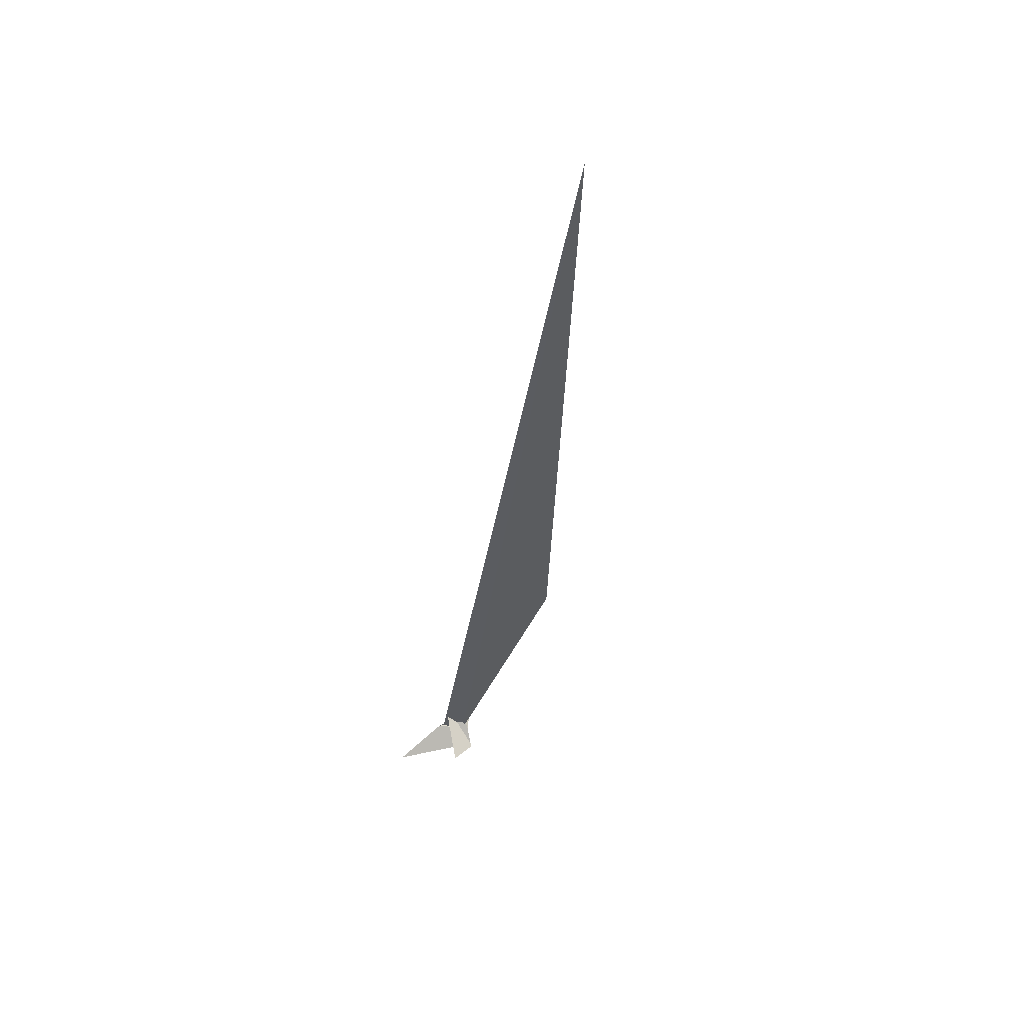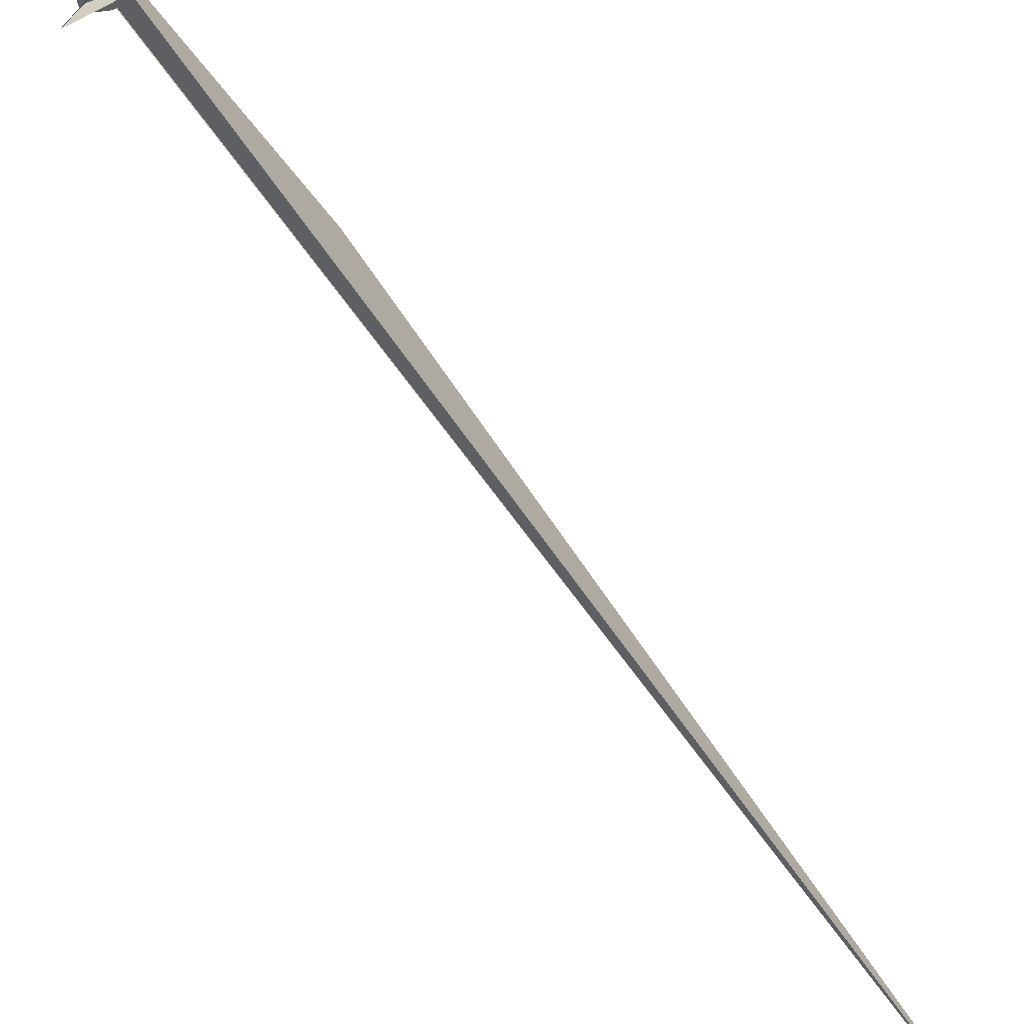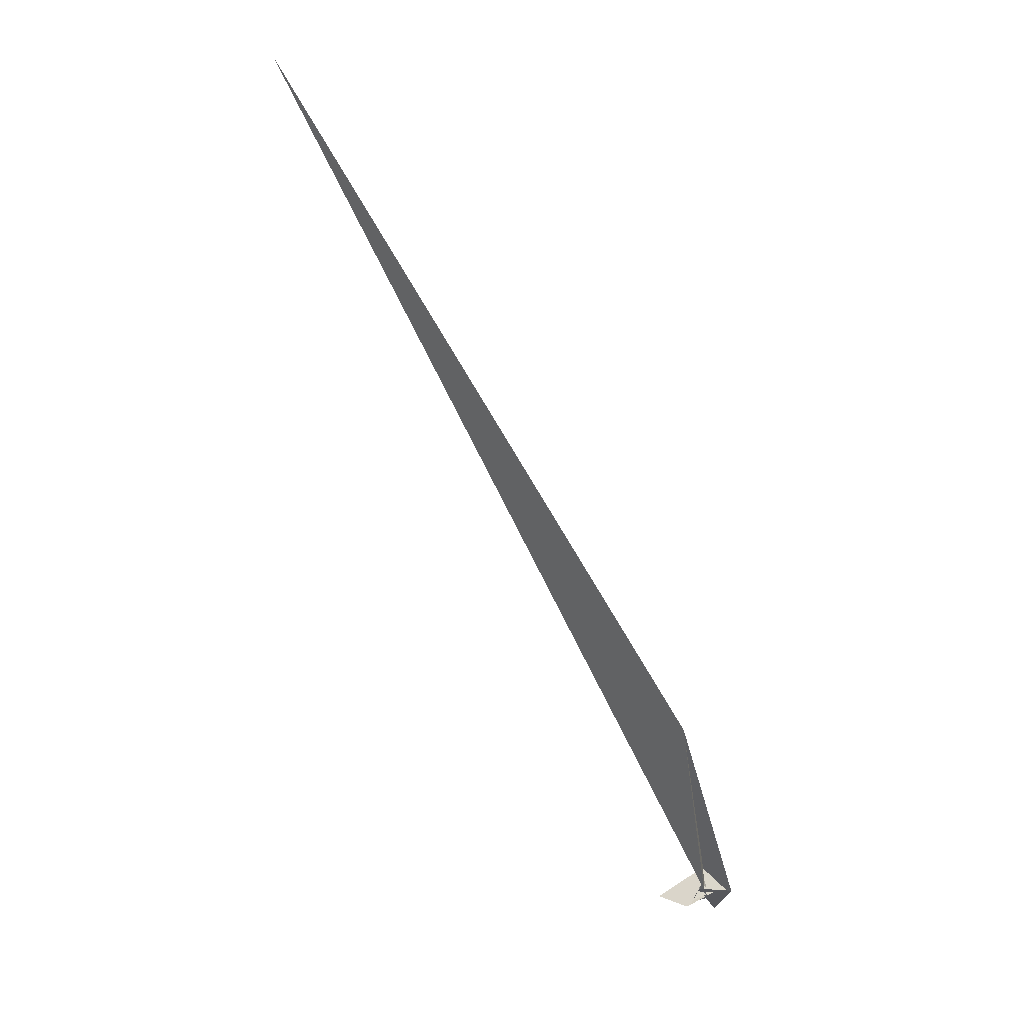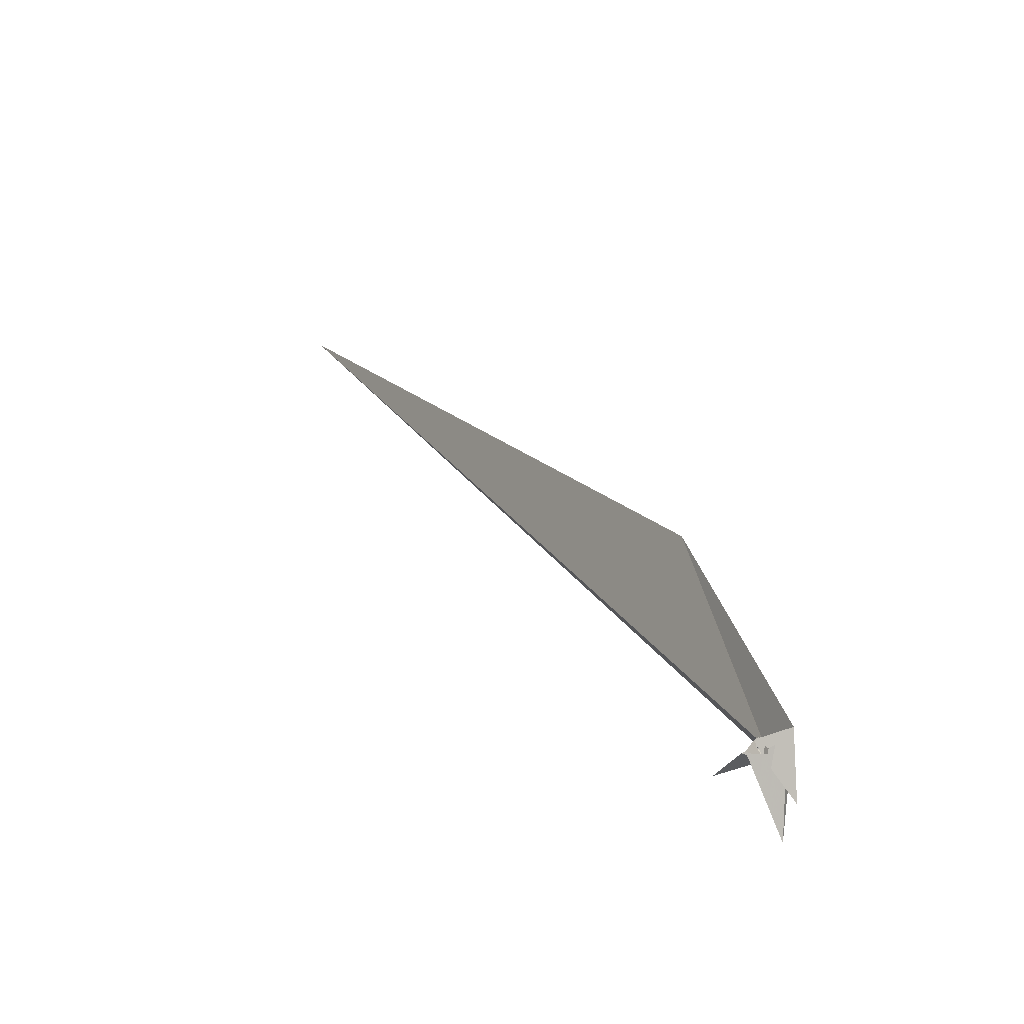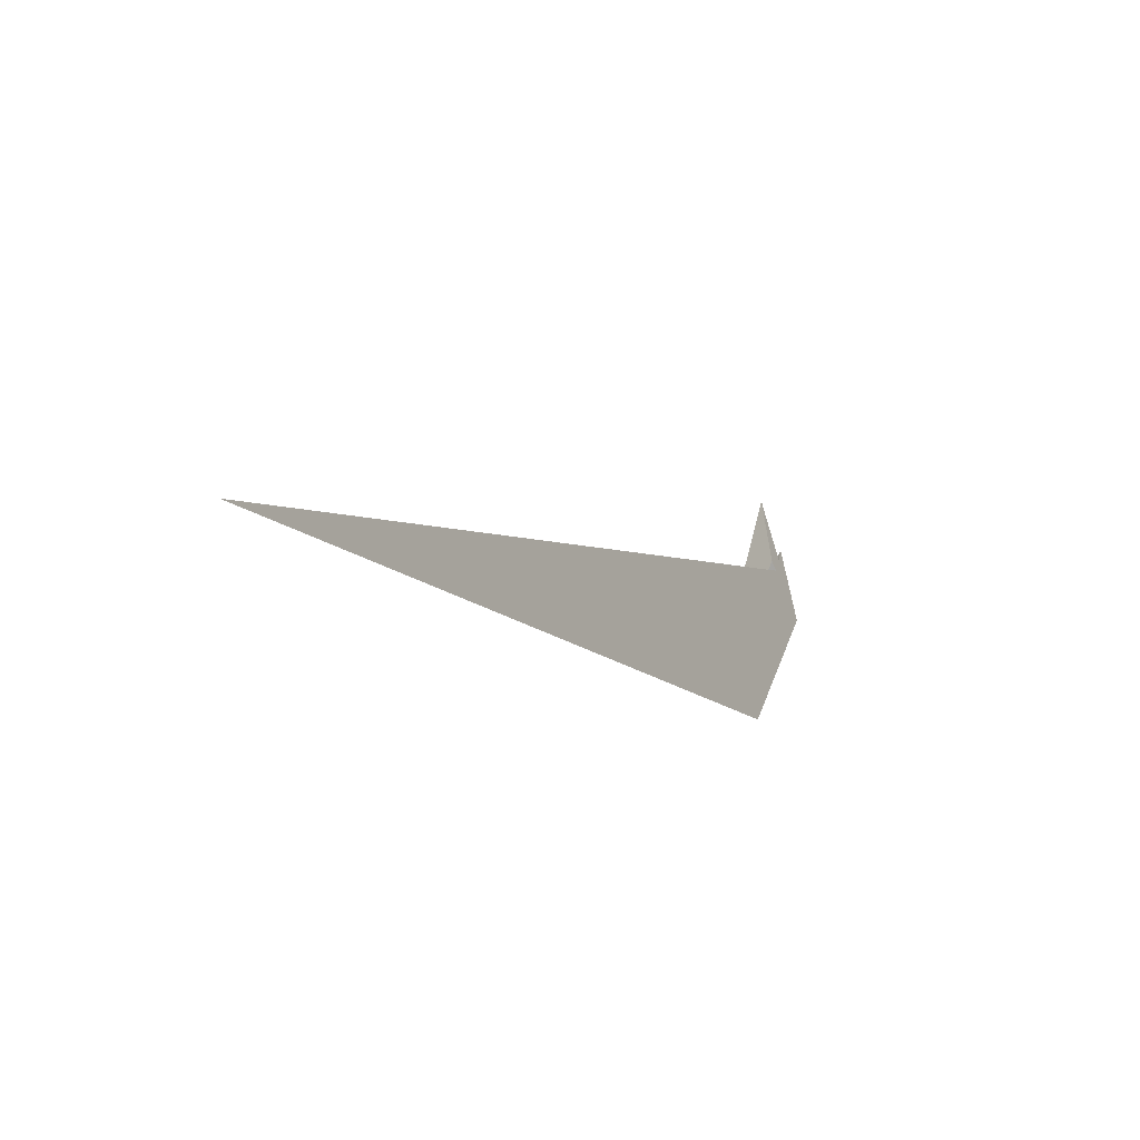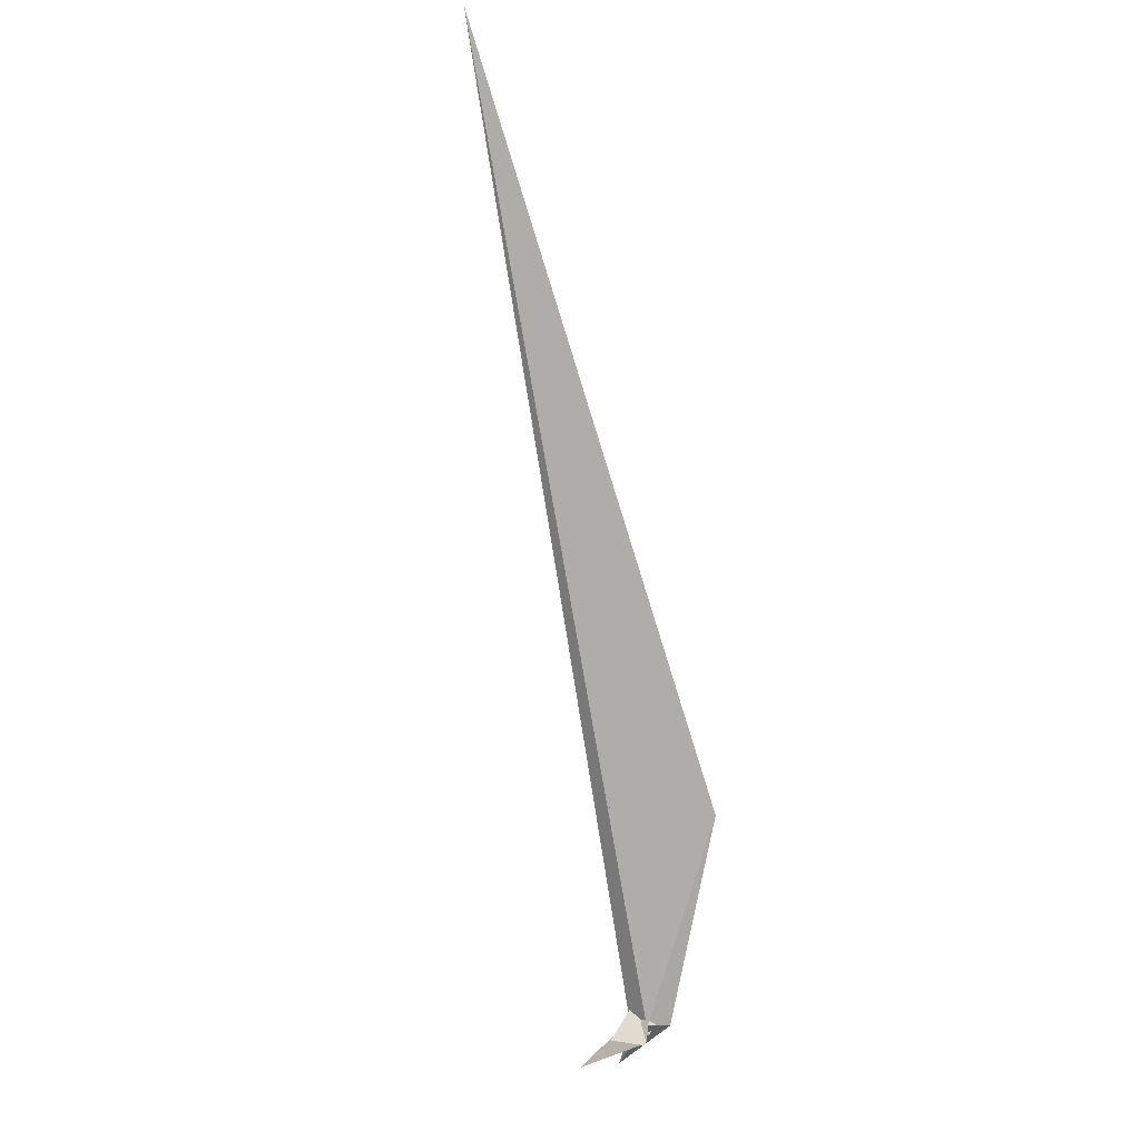
<metadata>
{"format":"obj","ext":"obj","renderer":"f3d","projection":"perspective","resolution":1024,"background":"white","views":[{"elev":29.4,"azim":-104.3,"up":"+Z"},{"elev":70.9,"azim":-63.7,"up":"+Y"},{"elev":7.5,"azim":-9.7,"up":"+Z"},{"elev":-60.3,"azim":5.5,"up":"+Z"},{"elev":-3.8,"azim":-9.8,"up":"+Y"},{"elev":-11.2,"azim":-67.1,"up":"+Z"}]}
</metadata>
<code>
v -1.998 3.423 -8.728
v -8.634 6.288 -8.859
v 5.015 13.35 -13.92
v -14.33 -9.573 -1.433
v -22.86 -14.75 2.046
v 19.61 -28.23 0.8812
v 2.805 -11.4 -3.388
v -21.27 -5.747 -1.911
v -13.91 -10.53 -1.106
v -20.35 -4.678 -2.495
v 17.34 -18.32 -2.836
v 1.38 18.27 -2.639
v -10.32 -0.005435 -11.49
v -15.34 2.005 -11.64
v -40.05 -15.82 -22.66
v -11.04 -4.799 -13.39
v -72.1 16.64 -16.41
v -28.5 -5.708 -16.85
v -3.69 27.04 -0.3045
v -15.76 1.586 -11.87
v -12.44 -0.2584 8.472
v -12.5 -0.4789 8.404
v -4.14 -3.572 -10.53
v -8.244 -8.043 -6.347
v -12.43 2.147 10.5
v -18.02 -12.39 8.978
v -10.52 4.453 8.754
v -595.6 -20.17 1127
v -7.501 7.172 -17.25
v -5.116 14.15 -19.34
v -9.599 13.2 21.62
v -11.11 3.624 7.256
v -11.05 4.013 7.816
v -77.23 -126.6 257.7
v -22.09 -7.07 -3.56
v -11.96 -13.01 -1.915
v -14.15 -5.366 -6.752
v 15.59 40.29 -46.37
v -35.43 -16.37 -20.1
v -1.731 87.49 -52.13
v -9.447 -10.22 -10.05
v 6.737 27.03 -19.49
v -10.43 14.47 22.14
v -18.66 -3.076 -0.787
f 1 2 4 9 8 10 5 6 11 7 3
f 1 2 13 14 20 16 15 17 18 19 12
f 1 3 23 24 27 25 21 22 26 28 12
f 2 4 34 31 21 22 32 33 30 29 13
f 5 6 38 14 13 29 23 24 37 36 35
f 3 7 41 16 15 39 40 42 30 29 23
f 8 9 36 35 39 15 17 43 31 21 25
f 5 10 44 26 22 32 18 19 40 39 35
f 7 11 43 17 18 32 33 27 24 37 41
f 8 10 44 20 14 38 42 30 33 27 25
f 4 9 36 37 41 16 20 44 26 28 34
f 6 11 43 31 34 28 12 19 40 42 38

</code>
